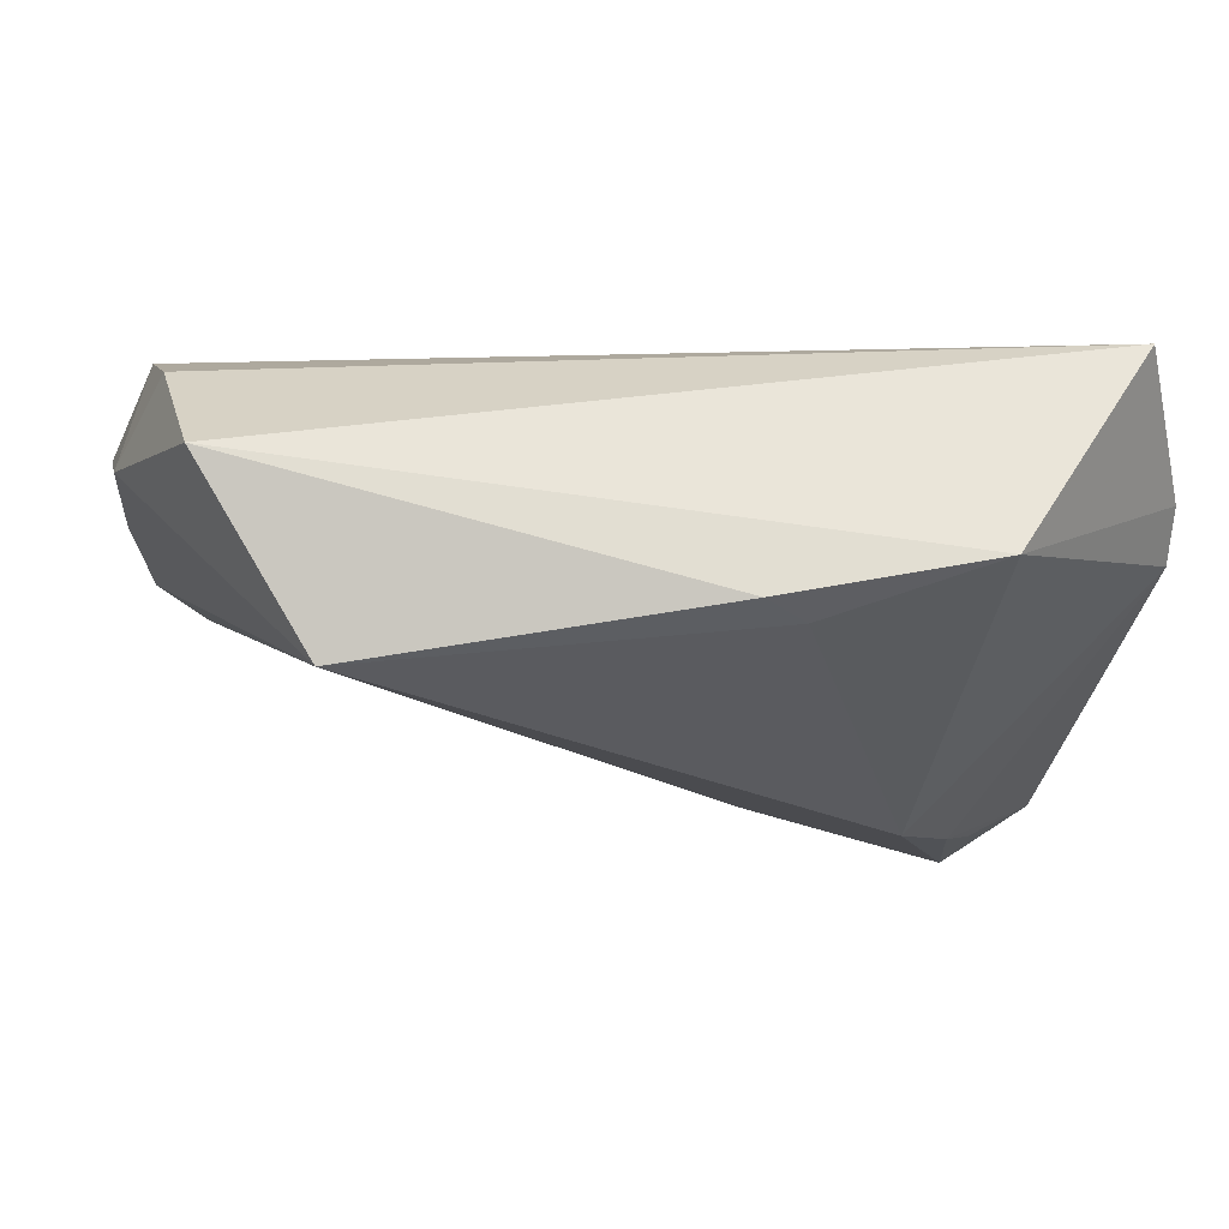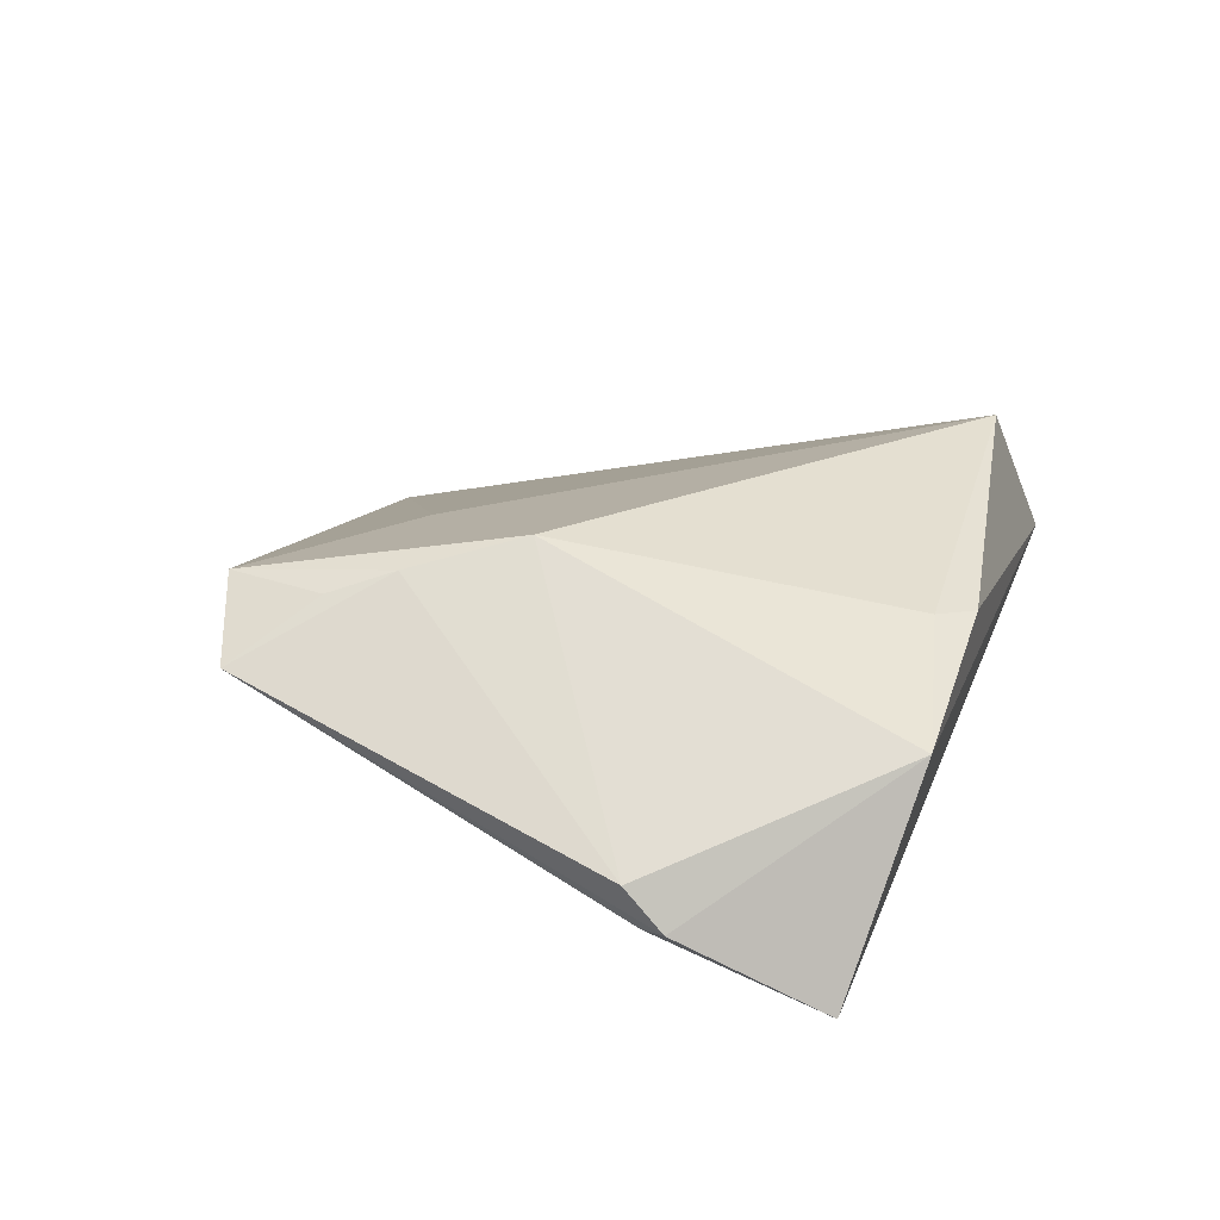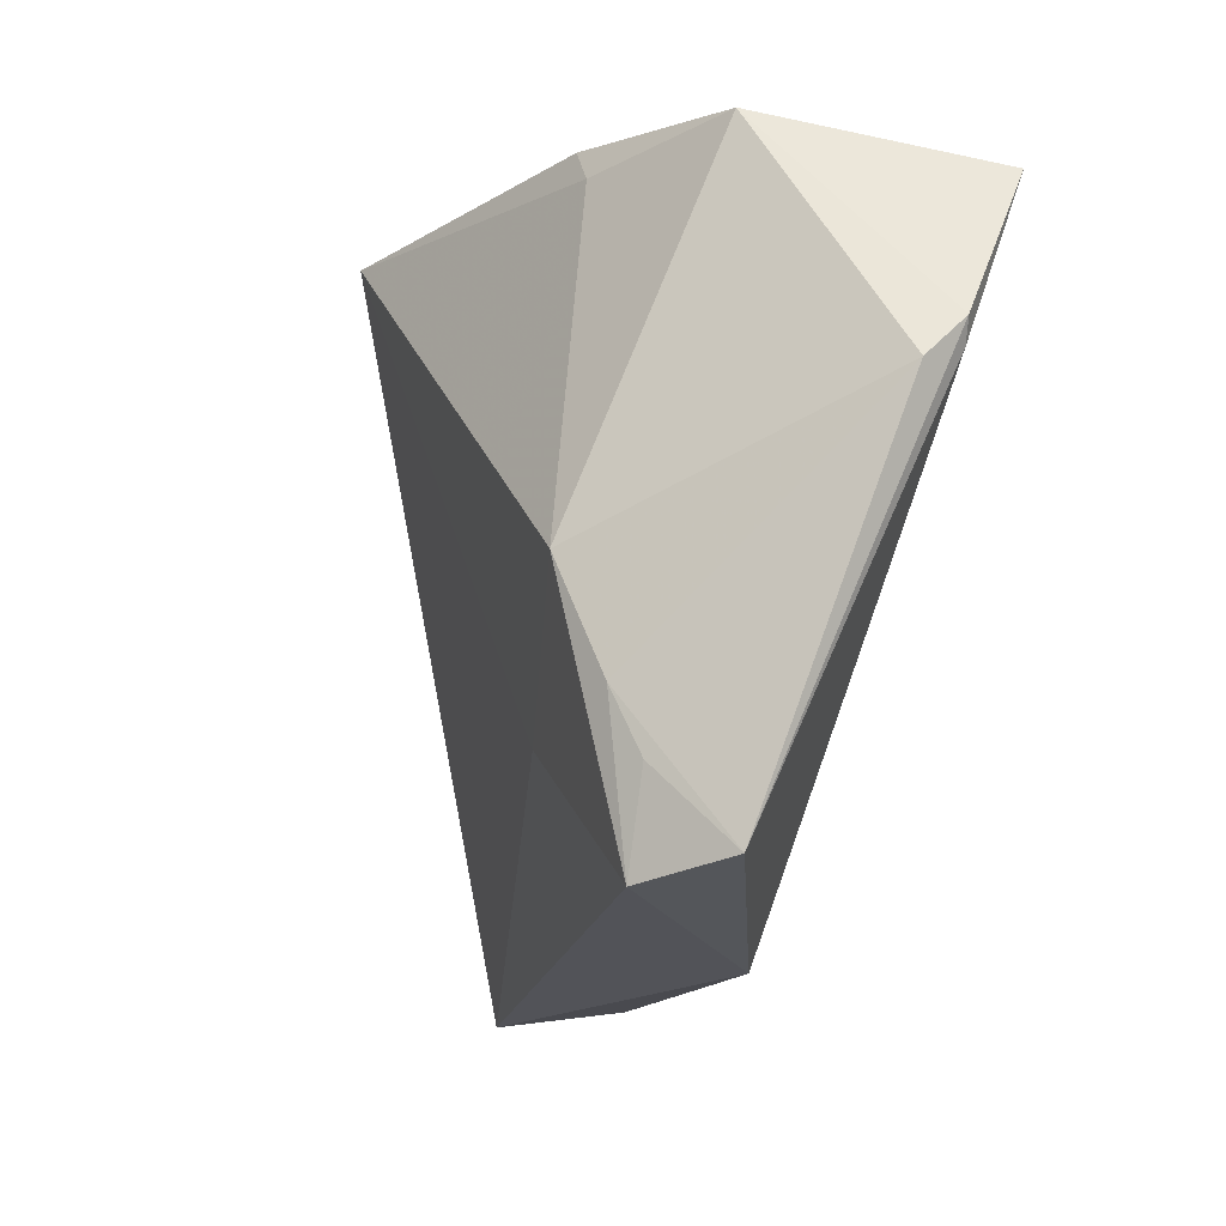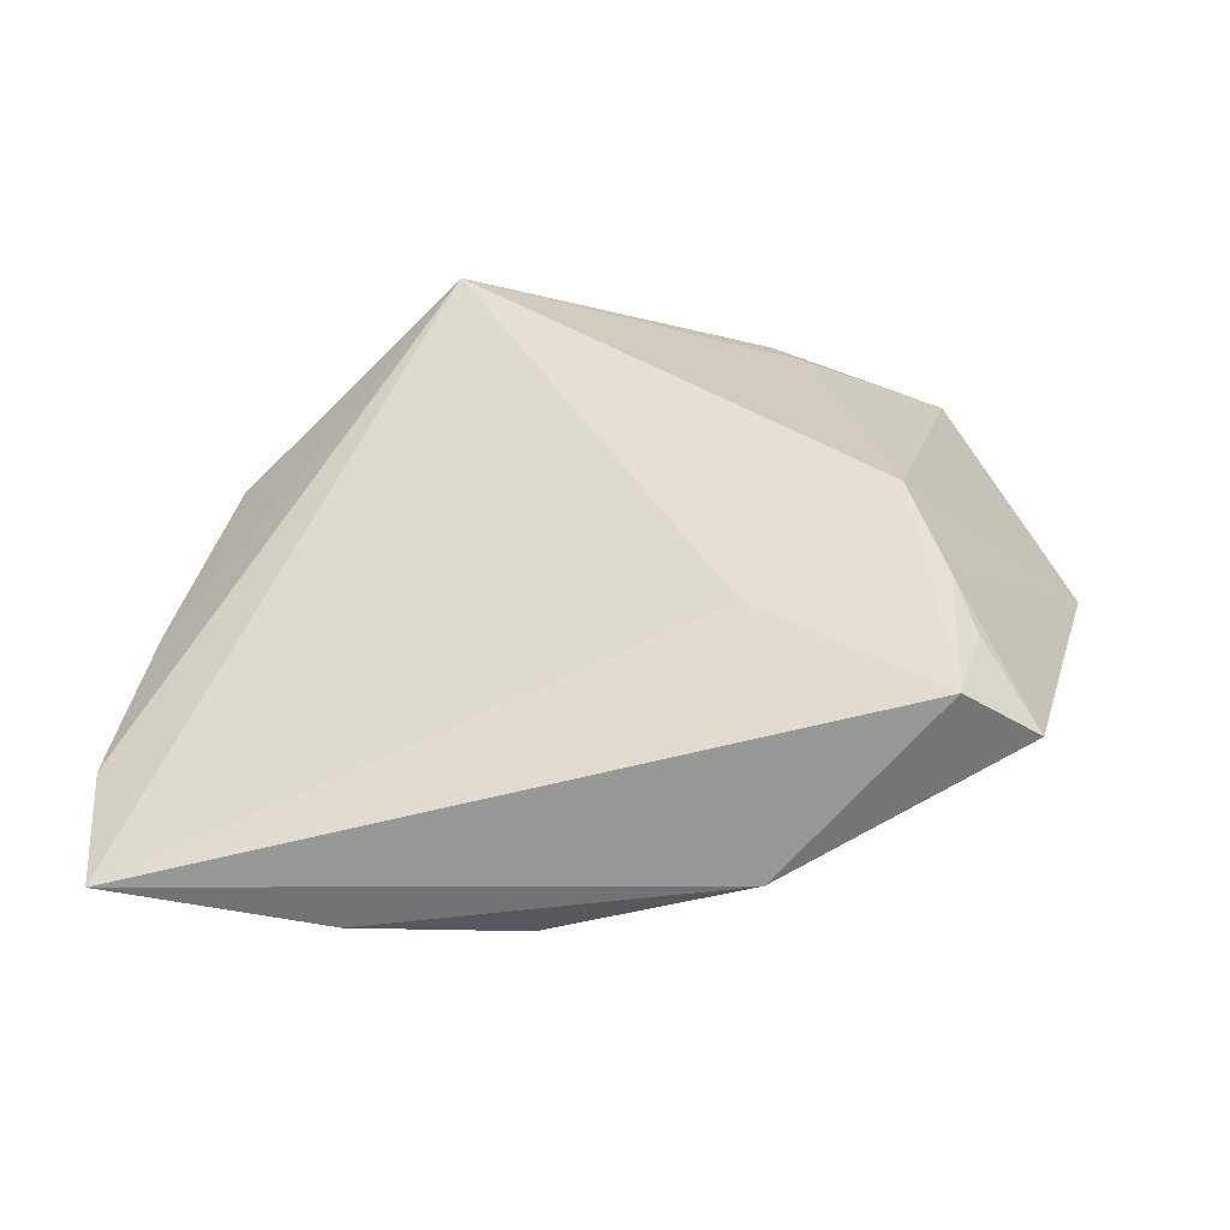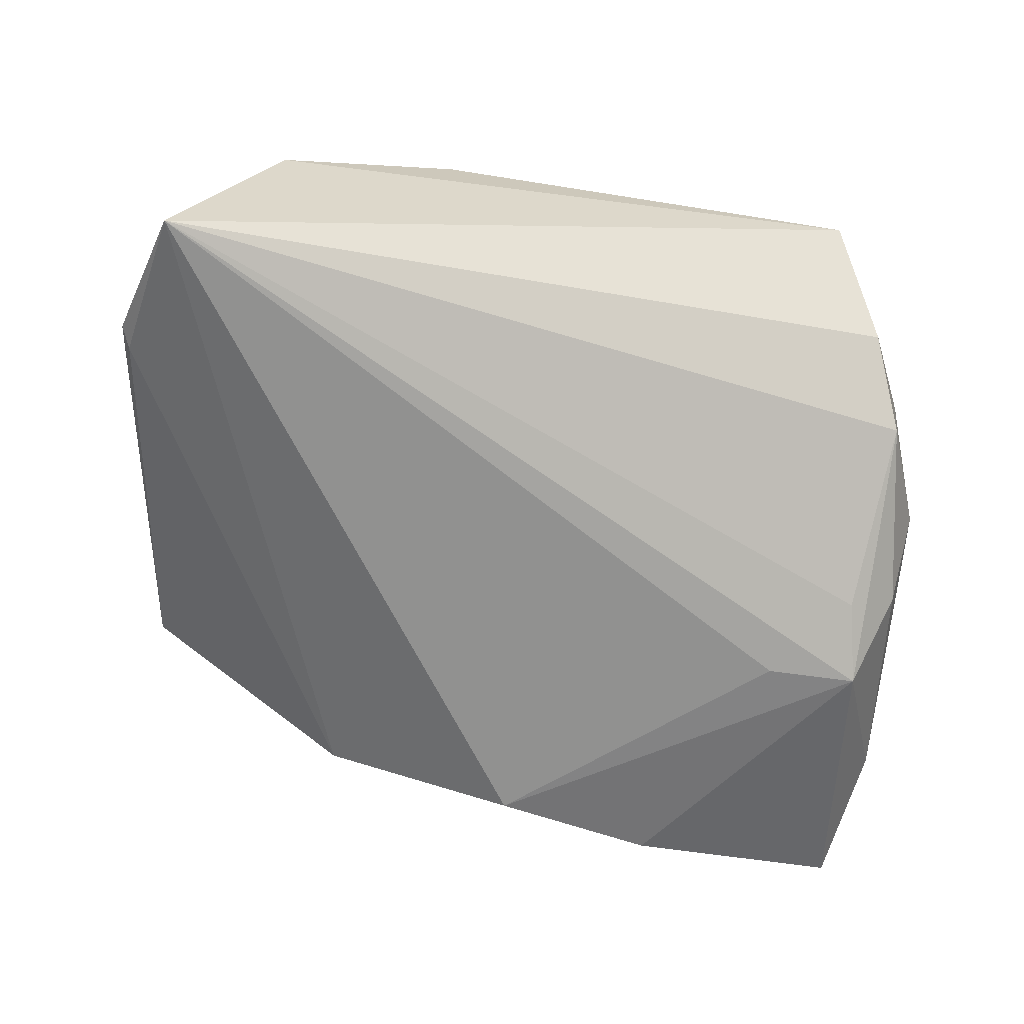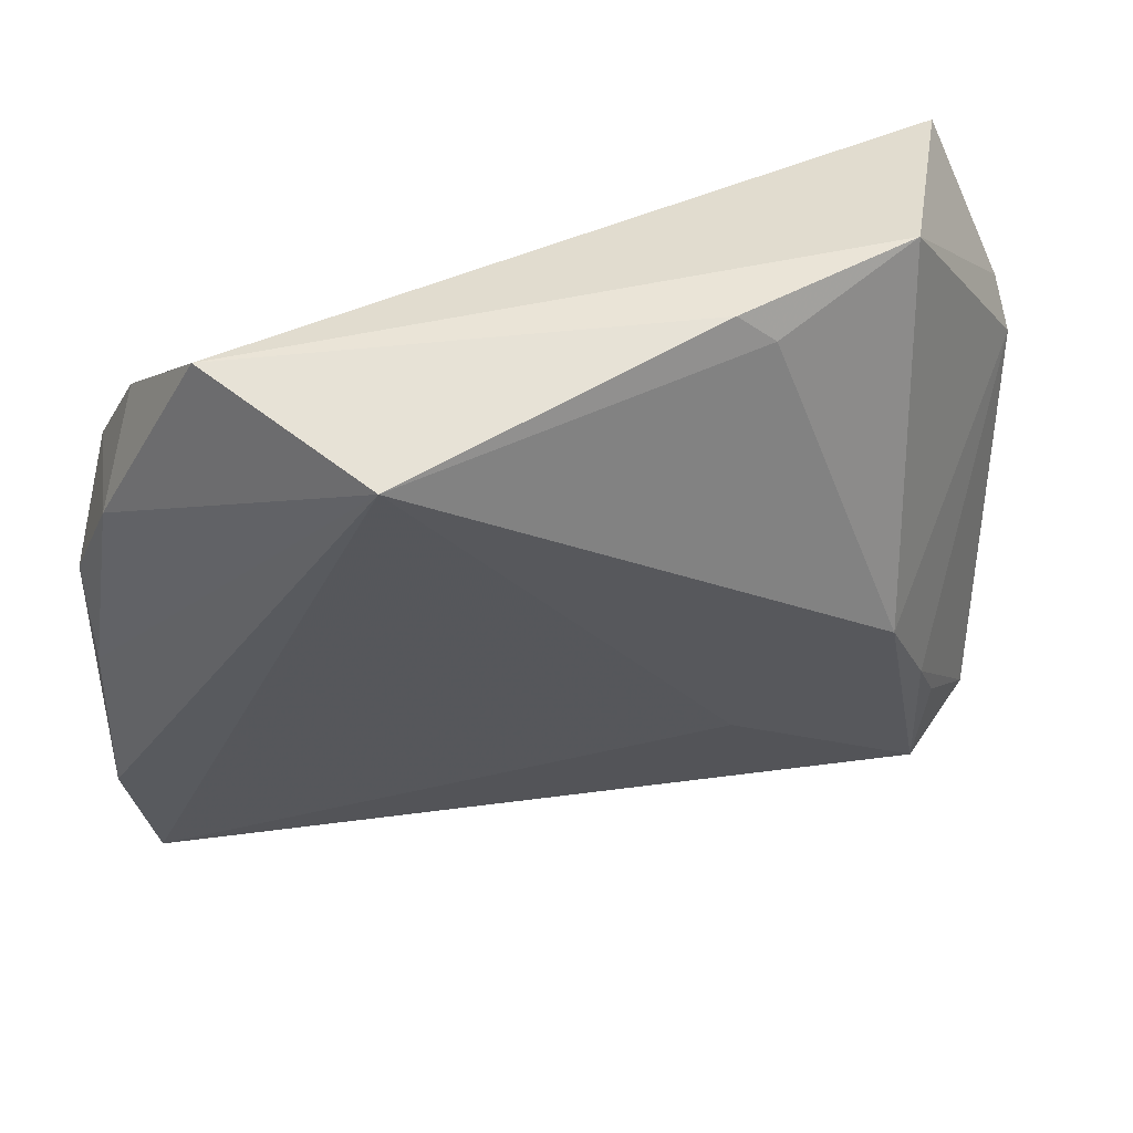
<metadata>
{"format":"obj","ext":"obj","renderer":"f3d","projection":"perspective","resolution":1024,"background":"white","views":[{"elev":73.0,"azim":6.5,"up":"+Y"},{"elev":21.7,"azim":106.4,"up":"+Z"},{"elev":-7.1,"azim":65.9,"up":"+Y"},{"elev":37.2,"azim":7.1,"up":"+Z"},{"elev":-73.4,"azim":172.3,"up":"+Z"},{"elev":49.0,"azim":-16.3,"up":"+Y"}]}
</metadata>
<code>
v -0.02318 0.03435 0.02119
v -0.04485 -0.01532 -0.01802
v -0.04211 0.02697 -0.006987
v 0.04704 0.03149 -0.01802
v 0.05254 0.01595 -0.008584
v -0.05093 0.003499 -0.005832
v -0.03414 -0.01534 -0.01802
v -0.02274 -0.0454 -0.009979
v 0.0143 0.0383 0.01191
v 0.03959 -0.02245 0.01646
v 0.01842 0.03453 0.01263
v 0.05267 0.01179 -0.003863
v 0.0514 0.01331 -0.00888
v 0.03668 -0.01562 0.01861
v 0.01523 -0.02006 0.01667
v -0.04847 -0.04769 -0.005143
v -0.04564 0.01639 -0.01175
v -0.04905 -0.00548 -0.01277
v -0.00349 -0.04091 -0.01251
v -0.05191 -0.03155 -0.003941
v -0.05105 -0.008801 -0.003207
v 0.03786 -0.03325 0.01729
v 0.02004 -0.04081 -0.003388
v -0.03671 0.0383 0.003621
v 0.03574 0.03745 0.005335
v 0.03103 -0.003465 0.0216
v -0.04312 -0.005682 -0.01669
v -0.04747 0.01663 -0.0003002
v 0.04661 -0.03059 0.01044
f 22 26 15
f 15 26 1
f 22 15 16
f 16 1 20
f 16 15 1
f 4 25 5
f 1 26 11
f 26 25 11
f 20 1 21
f 1 28 21
f 24 28 1
f 25 4 24
f 12 29 5
f 5 25 12
f 12 25 26
f 14 26 22
f 14 12 26
f 29 12 14
f 22 16 23
f 23 29 22
f 19 4 23
f 17 4 27
f 6 28 17
f 6 21 28
f 20 21 6
f 17 28 3
f 28 24 3
f 3 4 17
f 3 24 4
f 9 24 1
f 25 24 9
f 1 11 9
f 9 11 25
f 22 29 10
f 10 14 22
f 29 14 10
f 19 23 8
f 8 23 16
f 5 29 13
f 29 23 13
f 13 4 5
f 13 23 4
f 7 4 19
f 20 6 18
f 18 6 17
f 2 27 4
f 4 7 2
f 2 8 16
f 2 16 20
f 20 18 2
f 17 27 2
f 2 18 17
f 19 8 2
f 2 7 19

</code>
